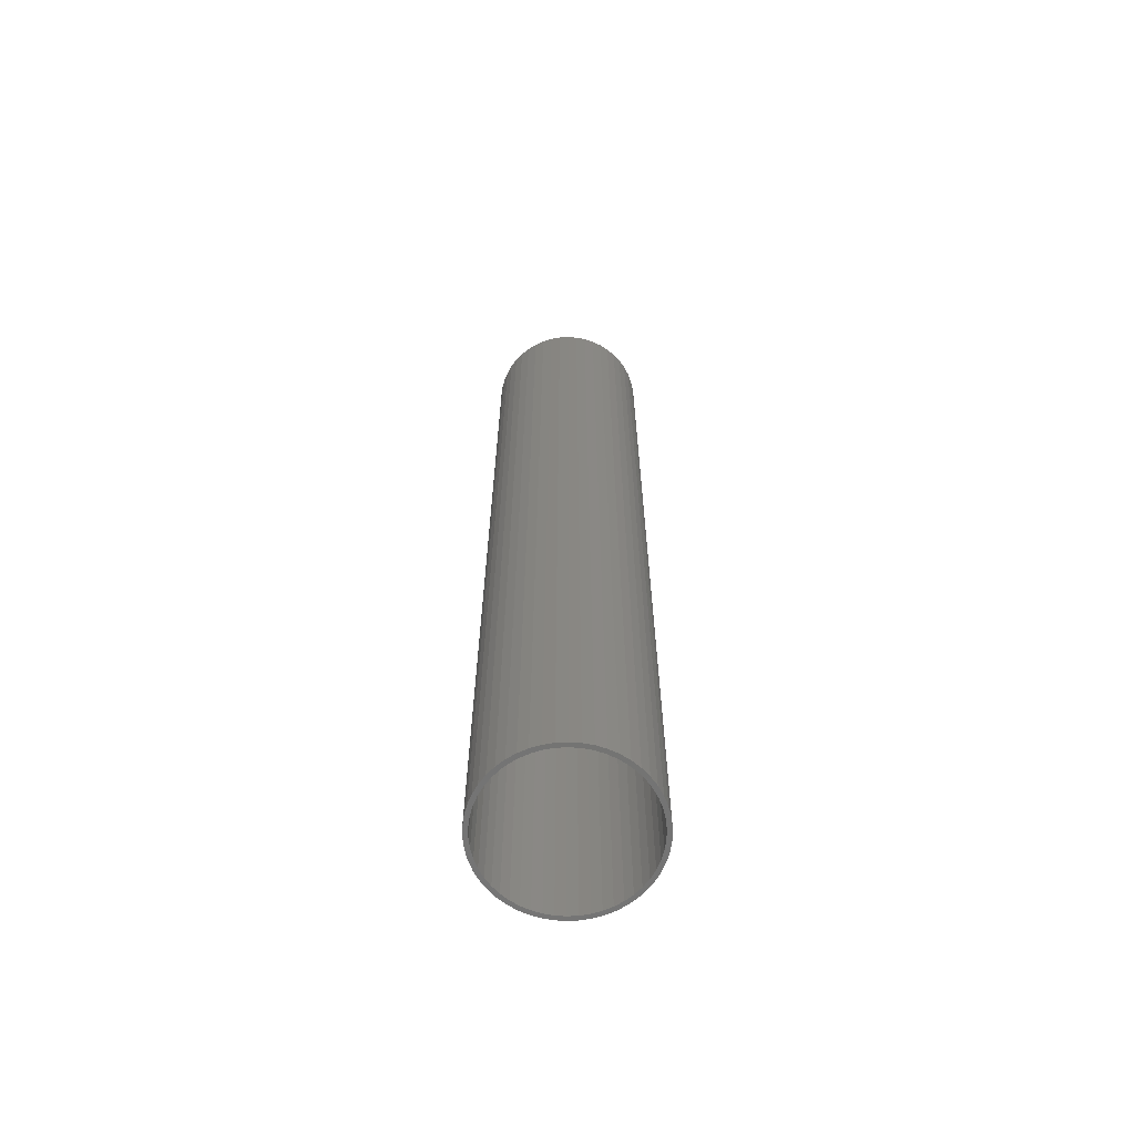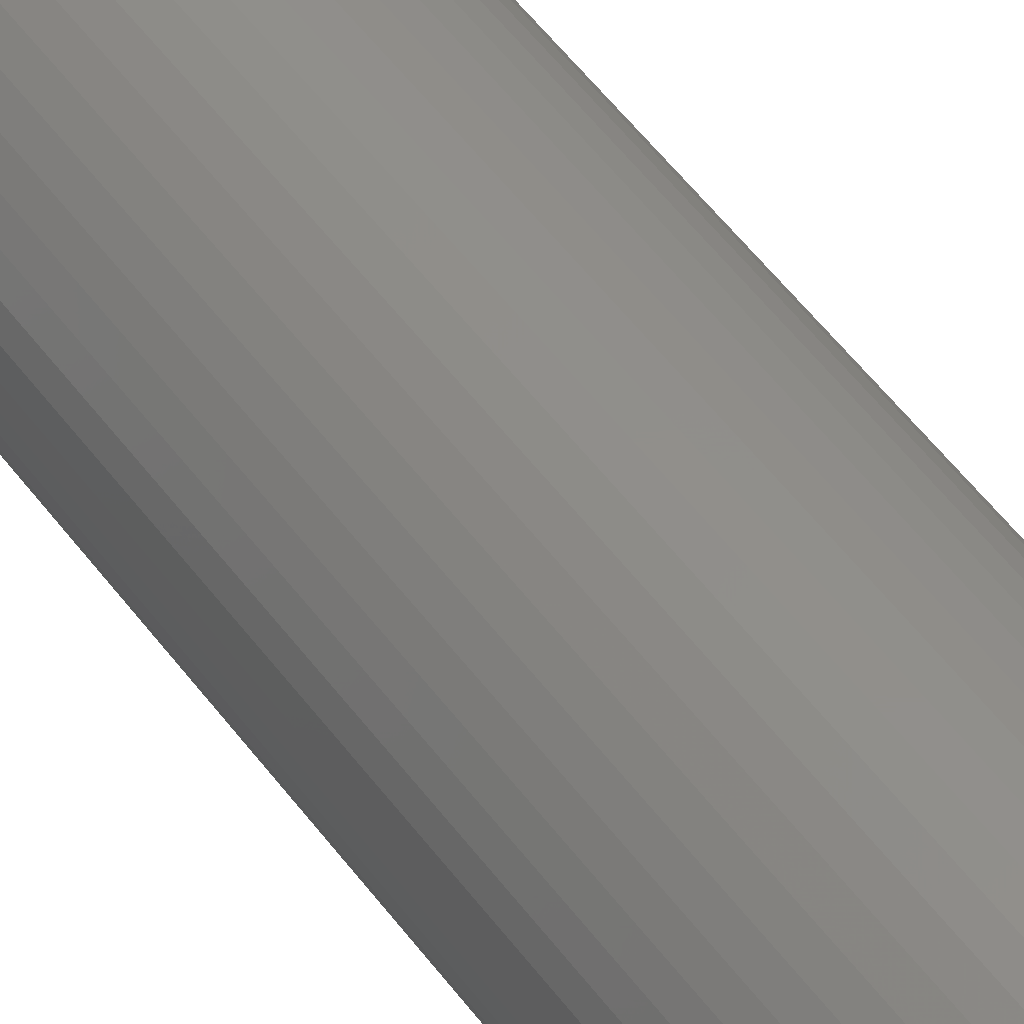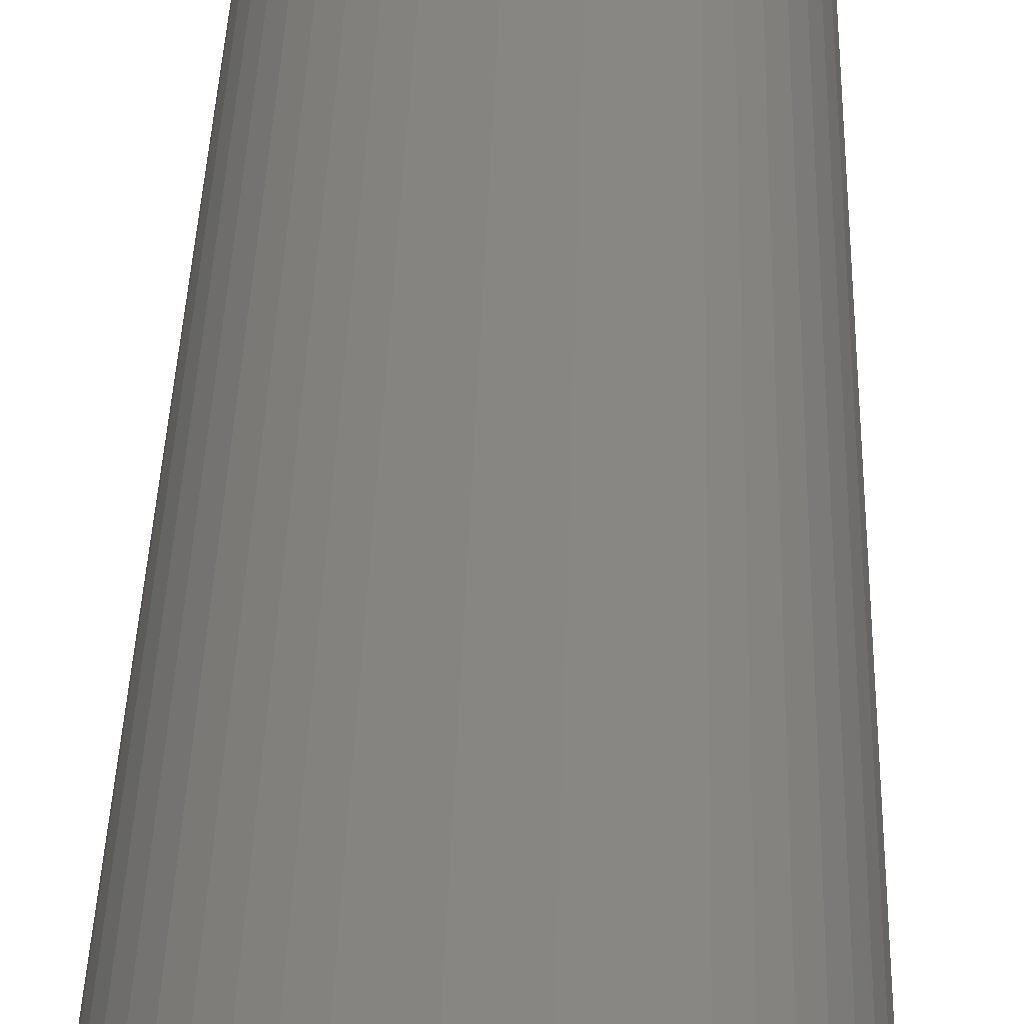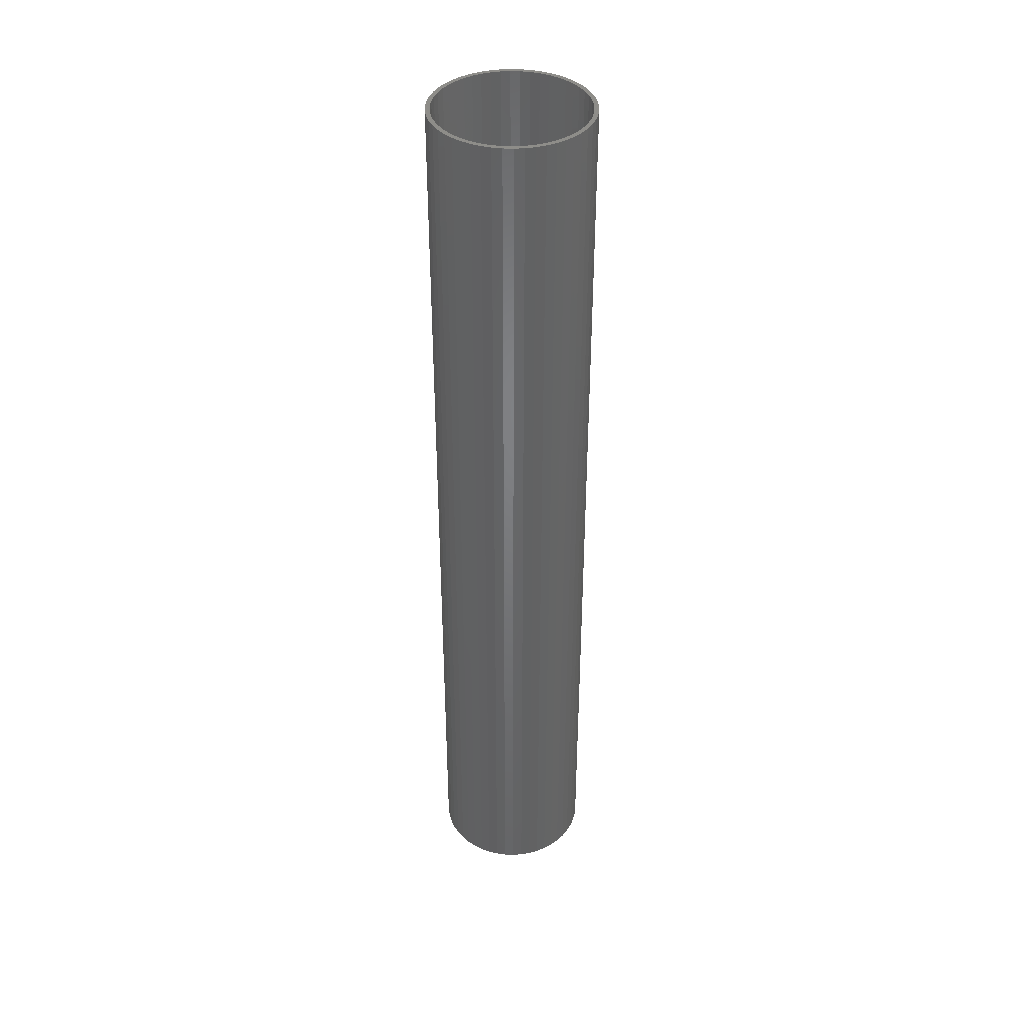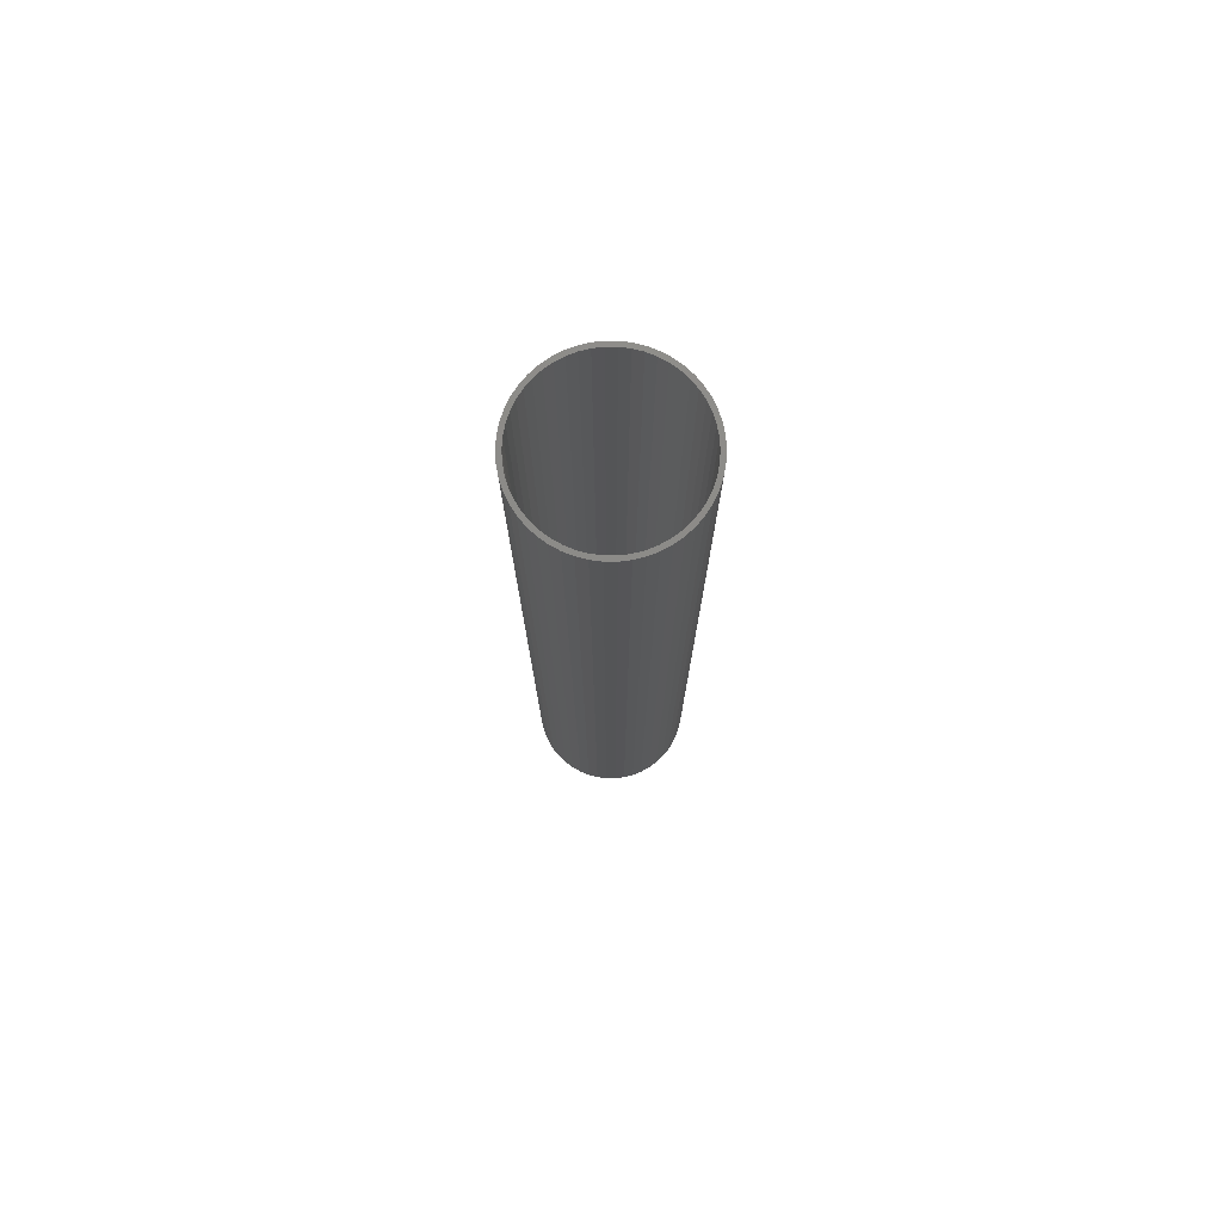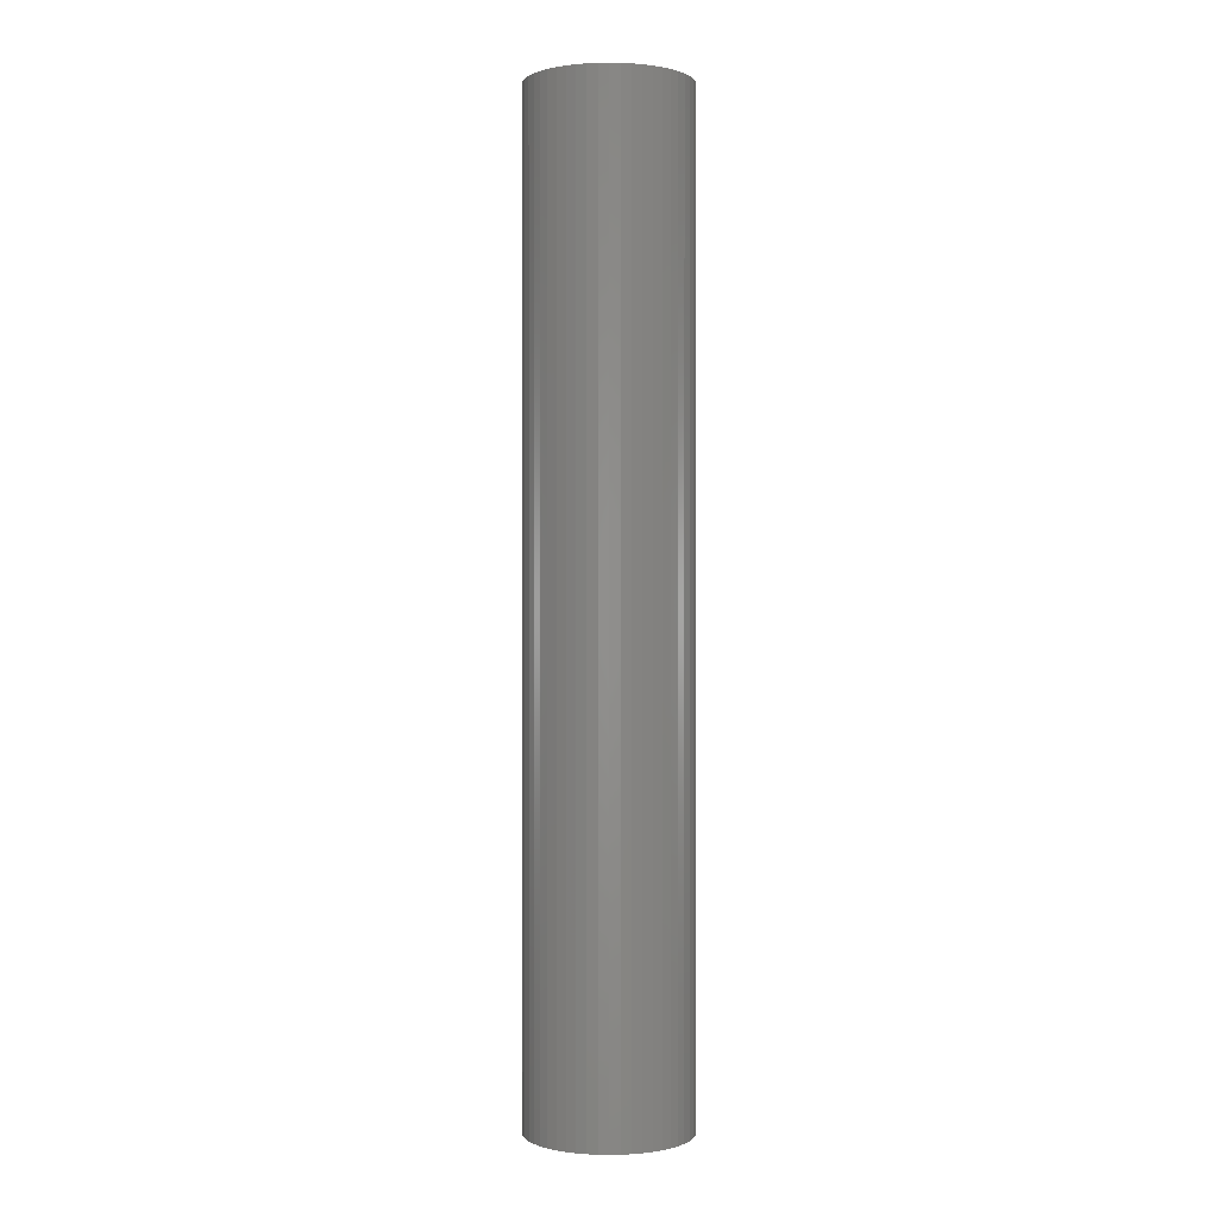
<metadata>
{"format":"stl","ext":"stl","renderer":"f3d","projection":"perspective","resolution":1024,"background":"white","views":[{"elev":-65.1,"azim":75.1,"up":"+Z"},{"elev":50.0,"azim":-34.4,"up":"+Y"},{"elev":22.4,"azim":1.0,"up":"+Y"},{"elev":39.4,"azim":110.5,"up":"+Z"},{"elev":76.6,"azim":-172.6,"up":"+Z"},{"elev":0.2,"azim":-104.6,"up":"+Z"}]}
</metadata>
<code>
# stl→obj: 200 verts, 400 faces
v 4.5 0 27
v 4.465 0.564 -27
v 4.465 0.564 27
v 4.5 0 -27
v -4.5 0 -27
v -4.465 0.564 27
v -4.465 0.564 -27
v -4.5 0 27
v 0.2826 4.491 -27
v -0.2826 4.491 27
v 0.2826 4.491 27
v -0.2826 4.491 -27
v -0.2826 -4.491 -27
v 0.2826 -4.491 27
v -0.2826 -4.491 27
v 0.2826 -4.491 -27
v 3.28 3.08 -27
v 2.868 3.467 27
v 3.28 3.08 27
v 2.868 3.467 -27
v -2.868 3.467 -27
v -3.28 3.08 27
v -2.868 3.467 27
v -3.28 3.08 -27
v -1.391 4.28 -27
v -1.916 4.072 27
v -1.391 4.28 27
v -1.916 4.072 -27
v 4.184 -1.657 27
v 4.359 -1.119 -27
v 4.359 -1.119 27
v 4.184 -1.657 -27
v 4.184 1.657 27
v 3.943 2.168 -27
v 3.943 2.168 27
v 4.184 1.657 -27
v 4.359 1.119 -27
v 4.359 1.119 27
v 1.916 4.072 -27
v 1.391 4.28 27
v 1.916 4.072 27
v 1.391 4.28 -27
v 0.8432 4.42 27
v 0.8432 4.42 -27
v 2.411 3.799 27
v 2.411 3.799 -27
v -4.184 1.657 -27
v -3.943 2.168 27
v -3.943 2.168 -27
v -4.184 1.657 27
v -4.359 1.119 -27
v -4.359 1.119 27
v -2.411 3.799 27
v -2.411 3.799 -27
v -0.8432 4.42 -27
v -0.8432 4.42 27
v 1.391 -4.28 -27
v 1.916 -4.072 27
v 1.391 -4.28 27
v 1.916 -4.072 -27
v 3.641 2.645 27
v 3.641 2.645 -27
v -3.641 2.645 27
v -3.641 2.645 -27
v 4.25 0 27
v 4.216 0.5327 27
v 4.465 -0.564 27
v 4.216 -0.5327 27
v 4.116 1.057 27
v 3.952 1.565 27
v 3.724 2.047 27
v 3.438 2.498 27
v 3.098 2.909 27
v 2.709 3.275 27
v 2.277 3.588 27
v 1.81 3.846 27
v 1.313 4.042 27
v 0.7964 4.175 27
v 0.2669 4.242 27
v -0.2669 4.242 27
v -0.7964 4.175 27
v -1.313 4.042 27
v -1.81 3.846 27
v -2.277 3.588 27
v -2.709 3.275 27
v -3.098 2.909 27
v -3.438 2.498 27
v -3.724 2.047 27
v -3.952 1.565 27
v -4.116 1.057 27
v -4.216 0.5327 27
v 4.116 -1.057 27
v 3.952 -1.565 27
v 3.943 -2.168 27
v 3.724 -2.047 27
v 3.641 -2.645 27
v 3.438 -2.498 27
v 3.28 -3.08 27
v 3.098 -2.909 27
v 2.868 -3.467 27
v 2.709 -3.275 27
v 2.411 -3.799 27
v 2.277 -3.588 27
v 1.81 -3.846 27
v 1.313 -4.042 27
v 0.8432 -4.42 27
v 0.7964 -4.175 27
v 0.2669 -4.242 27
v -0.2669 -4.242 27
v -0.7964 -4.175 27
v -0.8432 -4.42 27
v -1.313 -4.042 27
v -1.391 -4.28 27
v -1.81 -3.846 27
v -1.916 -4.072 27
v -2.277 -3.588 27
v -2.411 -3.799 27
v -2.709 -3.275 27
v -2.868 -3.467 27
v -3.098 -2.909 27
v -3.28 -3.08 27
v -3.438 -2.498 27
v -3.641 -2.645 27
v -3.724 -2.047 27
v -3.943 -2.168 27
v -3.952 -1.565 27
v -4.184 -1.657 27
v -4.116 -1.057 27
v -4.359 -1.119 27
v -4.216 -0.5327 27
v -4.465 -0.564 27
v -4.25 0 27
v 4.465 -0.564 -27
v 3.943 -2.168 -27
v 3.641 -2.645 -27
v -3.28 -3.08 -27
v -2.868 -3.467 -27
v -3.943 -2.168 -27
v -4.184 -1.657 -27
v -3.641 -2.645 -27
v 4.25 0 -27
v 4.216 -0.5327 -27
v 4.216 0.5327 -27
v 4.116 -1.057 -27
v 3.952 -1.565 -27
v 3.724 -2.047 -27
v 3.438 -2.498 -27
v 3.28 -3.08 -27
v 3.098 -2.909 -27
v 2.868 -3.467 -27
v 2.709 -3.275 -27
v 2.411 -3.799 -27
v 2.277 -3.588 -27
v 1.81 -3.846 -27
v 1.313 -4.042 -27
v 0.8432 -4.42 -27
v 0.7964 -4.175 -27
v 0.2669 -4.242 -27
v -0.2669 -4.242 -27
v -0.7964 -4.175 -27
v -0.8432 -4.42 -27
v -1.313 -4.042 -27
v -1.391 -4.28 -27
v -1.81 -3.846 -27
v -1.916 -4.072 -27
v -2.277 -3.588 -27
v -2.411 -3.799 -27
v -2.709 -3.275 -27
v -3.098 -2.909 -27
v -3.438 -2.498 -27
v -3.724 -2.047 -27
v -3.952 -1.565 -27
v -4.116 -1.057 -27
v -4.359 -1.119 -27
v -4.216 -0.5327 -27
v -4.465 -0.564 -27
v 4.116 1.057 -27
v 3.952 1.565 -27
v 3.724 2.047 -27
v 3.438 2.498 -27
v 3.098 2.909 -27
v 2.709 3.275 -27
v 2.277 3.588 -27
v 1.81 3.846 -27
v 1.313 4.042 -27
v 0.7964 4.175 -27
v 0.2669 4.242 -27
v -0.2669 4.242 -27
v -0.7964 4.175 -27
v -1.313 4.042 -27
v -1.81 3.846 -27
v -2.277 3.588 -27
v -2.709 3.275 -27
v -3.098 2.909 -27
v -3.438 2.498 -27
v -3.724 2.047 -27
v -3.952 1.565 -27
v -4.116 1.057 -27
v -4.216 0.5327 -27
v -4.25 0 -27
f 1 2 3
f 2 1 4
f 5 6 7
f 6 5 8
f 9 10 11
f 10 9 12
f 13 14 15
f 14 13 16
f 17 18 19
f 18 17 20
f 21 22 23
f 22 21 24
f 25 26 27
f 26 25 28
f 29 30 31
f 30 29 32
f 33 34 35
f 34 33 36
f 3 37 38
f 37 3 2
f 39 40 41
f 40 39 42
f 42 43 40
f 43 42 44
f 20 45 18
f 45 20 46
f 47 48 49
f 48 47 50
f 51 50 47
f 50 51 52
f 28 53 26
f 53 28 54
f 55 27 56
f 27 55 25
f 57 58 59
f 58 57 60
f 38 36 33
f 36 38 37
f 61 17 19
f 17 61 62
f 35 62 61
f 62 35 34
f 44 11 43
f 11 44 9
f 46 41 45
f 41 46 39
f 49 63 64
f 63 49 48
f 64 22 24
f 22 64 63
f 7 52 51
f 52 7 6
f 65 1 3
f 66 3 38
f 1 65 67
f 68 67 65
f 3 66 65
f 69 38 33
f 38 69 66
f 33 70 69
f 35 70 33
f 35 71 70
f 61 71 35
f 61 72 71
f 19 72 61
f 19 73 72
f 18 73 19
f 18 74 73
f 45 74 18
f 45 75 74
f 41 75 45
f 41 76 75
f 40 76 41
f 40 77 76
f 43 77 40
f 43 78 77
f 11 78 43
f 11 79 78
f 11 80 79
f 10 80 11
f 10 81 80
f 56 81 10
f 56 82 81
f 27 82 56
f 27 83 82
f 26 83 27
f 26 84 83
f 53 84 26
f 53 85 84
f 23 85 53
f 23 86 85
f 22 86 23
f 22 87 86
f 63 87 22
f 63 88 87
f 48 88 63
f 48 89 88
f 50 89 48
f 89 50 90
f 52 90 50
f 90 52 91
f 6 91 52
f 67 68 31
f 92 31 68
f 31 92 29
f 93 29 92
f 93 94 29
f 95 94 93
f 95 96 94
f 97 96 95
f 97 98 96
f 99 98 97
f 99 100 98
f 101 100 99
f 101 102 100
f 103 102 101
f 103 58 102
f 104 58 103
f 104 59 58
f 105 59 104
f 105 106 59
f 107 106 105
f 107 14 106
f 108 14 107
f 109 14 108
f 109 15 14
f 110 15 109
f 110 111 15
f 112 111 110
f 112 113 111
f 114 113 112
f 114 115 113
f 116 115 114
f 116 117 115
f 118 117 116
f 118 119 117
f 120 119 118
f 120 121 119
f 122 121 120
f 122 123 121
f 124 123 122
f 124 125 123
f 126 125 124
f 127 126 128
f 126 127 125
f 129 128 130
f 131 130 132
f 91 6 132
f 128 129 127
f 8 132 6
f 130 131 129
f 132 8 131
f 54 23 53
f 23 54 21
f 12 56 10
f 56 12 55
f 67 4 1
f 4 67 133
f 96 134 94
f 134 96 135
f 31 133 67
f 133 31 30
f 136 119 121
f 119 136 137
f 138 127 139
f 127 138 125
f 140 125 138
f 125 140 123
f 141 4 133
f 142 133 30
f 4 141 2
f 143 2 141
f 133 142 141
f 144 30 32
f 30 144 142
f 32 145 144
f 134 145 32
f 134 146 145
f 135 146 134
f 135 147 146
f 148 147 135
f 148 149 147
f 150 149 148
f 150 151 149
f 152 151 150
f 152 153 151
f 60 153 152
f 60 154 153
f 57 154 60
f 57 155 154
f 156 155 57
f 156 157 155
f 16 157 156
f 16 158 157
f 16 159 158
f 13 159 16
f 13 160 159
f 161 160 13
f 161 162 160
f 163 162 161
f 163 164 162
f 165 164 163
f 165 166 164
f 167 166 165
f 167 168 166
f 137 168 167
f 137 169 168
f 136 169 137
f 136 170 169
f 140 170 136
f 140 171 170
f 138 171 140
f 138 172 171
f 139 172 138
f 172 139 173
f 174 173 139
f 173 174 175
f 176 175 174
f 2 143 37
f 177 37 143
f 37 177 36
f 178 36 177
f 178 34 36
f 179 34 178
f 179 62 34
f 180 62 179
f 180 17 62
f 181 17 180
f 181 20 17
f 182 20 181
f 182 46 20
f 183 46 182
f 183 39 46
f 184 39 183
f 184 42 39
f 185 42 184
f 185 44 42
f 186 44 185
f 186 9 44
f 187 9 186
f 188 9 187
f 188 12 9
f 189 12 188
f 189 55 12
f 190 55 189
f 190 25 55
f 191 25 190
f 191 28 25
f 192 28 191
f 192 54 28
f 193 54 192
f 193 21 54
f 194 21 193
f 194 24 21
f 195 24 194
f 195 64 24
f 196 64 195
f 196 49 64
f 197 49 196
f 47 197 198
f 197 47 49
f 51 198 199
f 7 199 200
f 175 176 200
f 198 51 47
f 5 200 176
f 199 7 51
f 200 5 7
f 16 106 14
f 106 16 156
f 152 100 102
f 100 152 150
f 94 32 29
f 32 94 134
f 163 111 113
f 111 163 161
f 136 123 140
f 123 136 121
f 139 129 174
f 129 139 127
f 98 135 96
f 135 98 148
f 60 102 58
f 102 60 152
f 161 15 111
f 15 161 13
f 165 113 115
f 113 165 163
f 174 131 176
f 131 174 129
f 176 8 5
f 8 176 131
f 150 98 100
f 98 150 148
f 156 59 106
f 59 156 57
f 167 115 117
f 115 167 165
f 137 117 119
f 117 137 167
f 90 197 89
f 197 90 198
f 179 72 180
f 72 179 71
f 186 77 78
f 77 186 185
f 185 76 77
f 76 185 184
f 191 82 83
f 82 191 190
f 89 196 88
f 196 89 197
f 144 68 142
f 68 144 92
f 187 78 79
f 78 187 186
f 183 74 75
f 74 183 182
f 91 198 90
f 198 91 199
f 87 194 86
f 194 87 195
f 192 83 84
f 83 192 191
f 189 80 81
f 80 189 188
f 141 66 143
f 66 141 65
f 145 92 144
f 92 145 93
f 151 103 101
f 103 151 153
f 182 73 74
f 73 182 181
f 180 73 181
f 73 180 72
f 188 79 80
f 79 188 187
f 184 75 76
f 75 184 183
f 132 199 91
f 199 132 200
f 88 195 87
f 195 88 196
f 190 81 82
f 81 190 189
f 193 84 85
f 84 193 192
f 194 85 86
f 85 194 193
f 142 65 141
f 65 142 68
f 147 95 146
f 95 147 97
f 157 108 107
f 108 157 158
f 149 101 99
f 101 149 151
f 178 71 179
f 71 178 70
f 177 70 178
f 70 177 69
f 143 69 177
f 69 143 66
f 146 93 145
f 93 146 95
f 160 112 110
f 112 160 162
f 159 110 109
f 110 159 160
f 130 200 132
f 200 130 175
f 128 175 130
f 175 128 173
f 122 171 124
f 171 122 170
f 124 172 126
f 172 124 171
f 155 107 105
f 107 155 157
f 153 104 103
f 104 153 154
f 154 105 104
f 105 154 155
f 166 118 116
f 118 166 168
f 158 109 108
f 109 158 159
f 120 170 122
f 170 120 169
f 168 120 118
f 120 168 169
f 149 97 147
f 97 149 99
f 164 116 114
f 116 164 166
f 126 173 128
f 173 126 172
f 162 114 112
f 114 162 164

</code>
